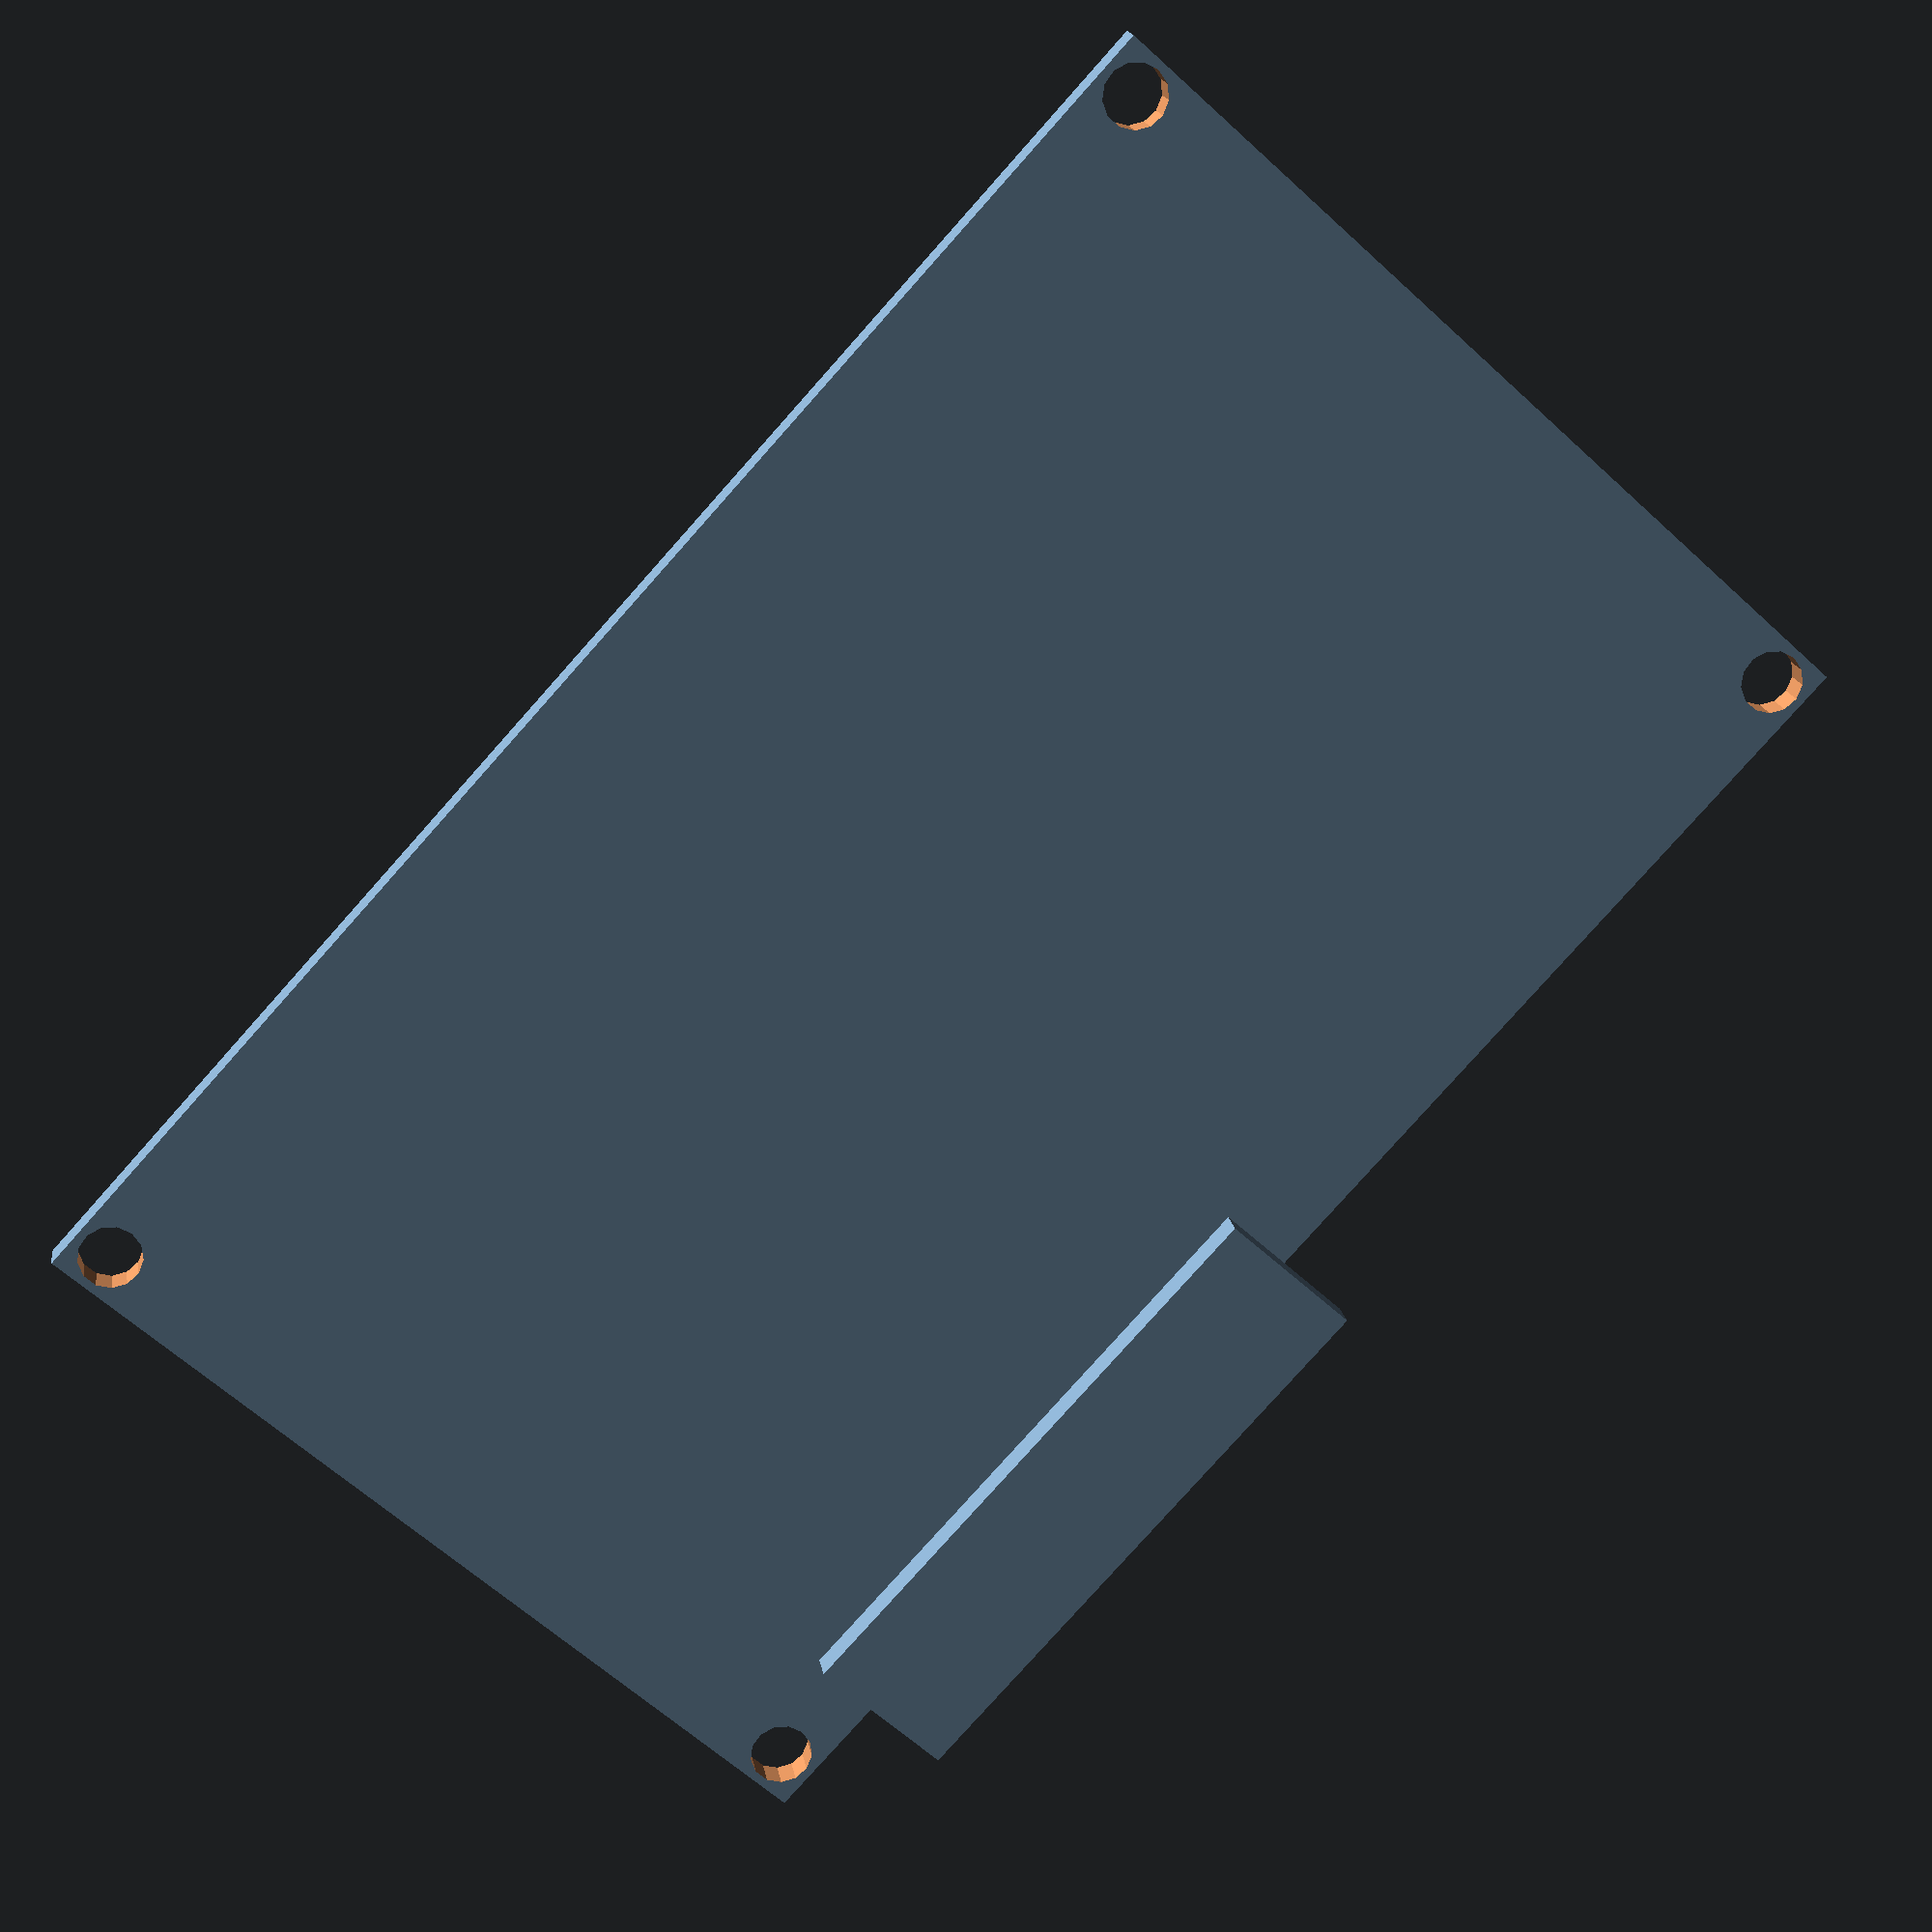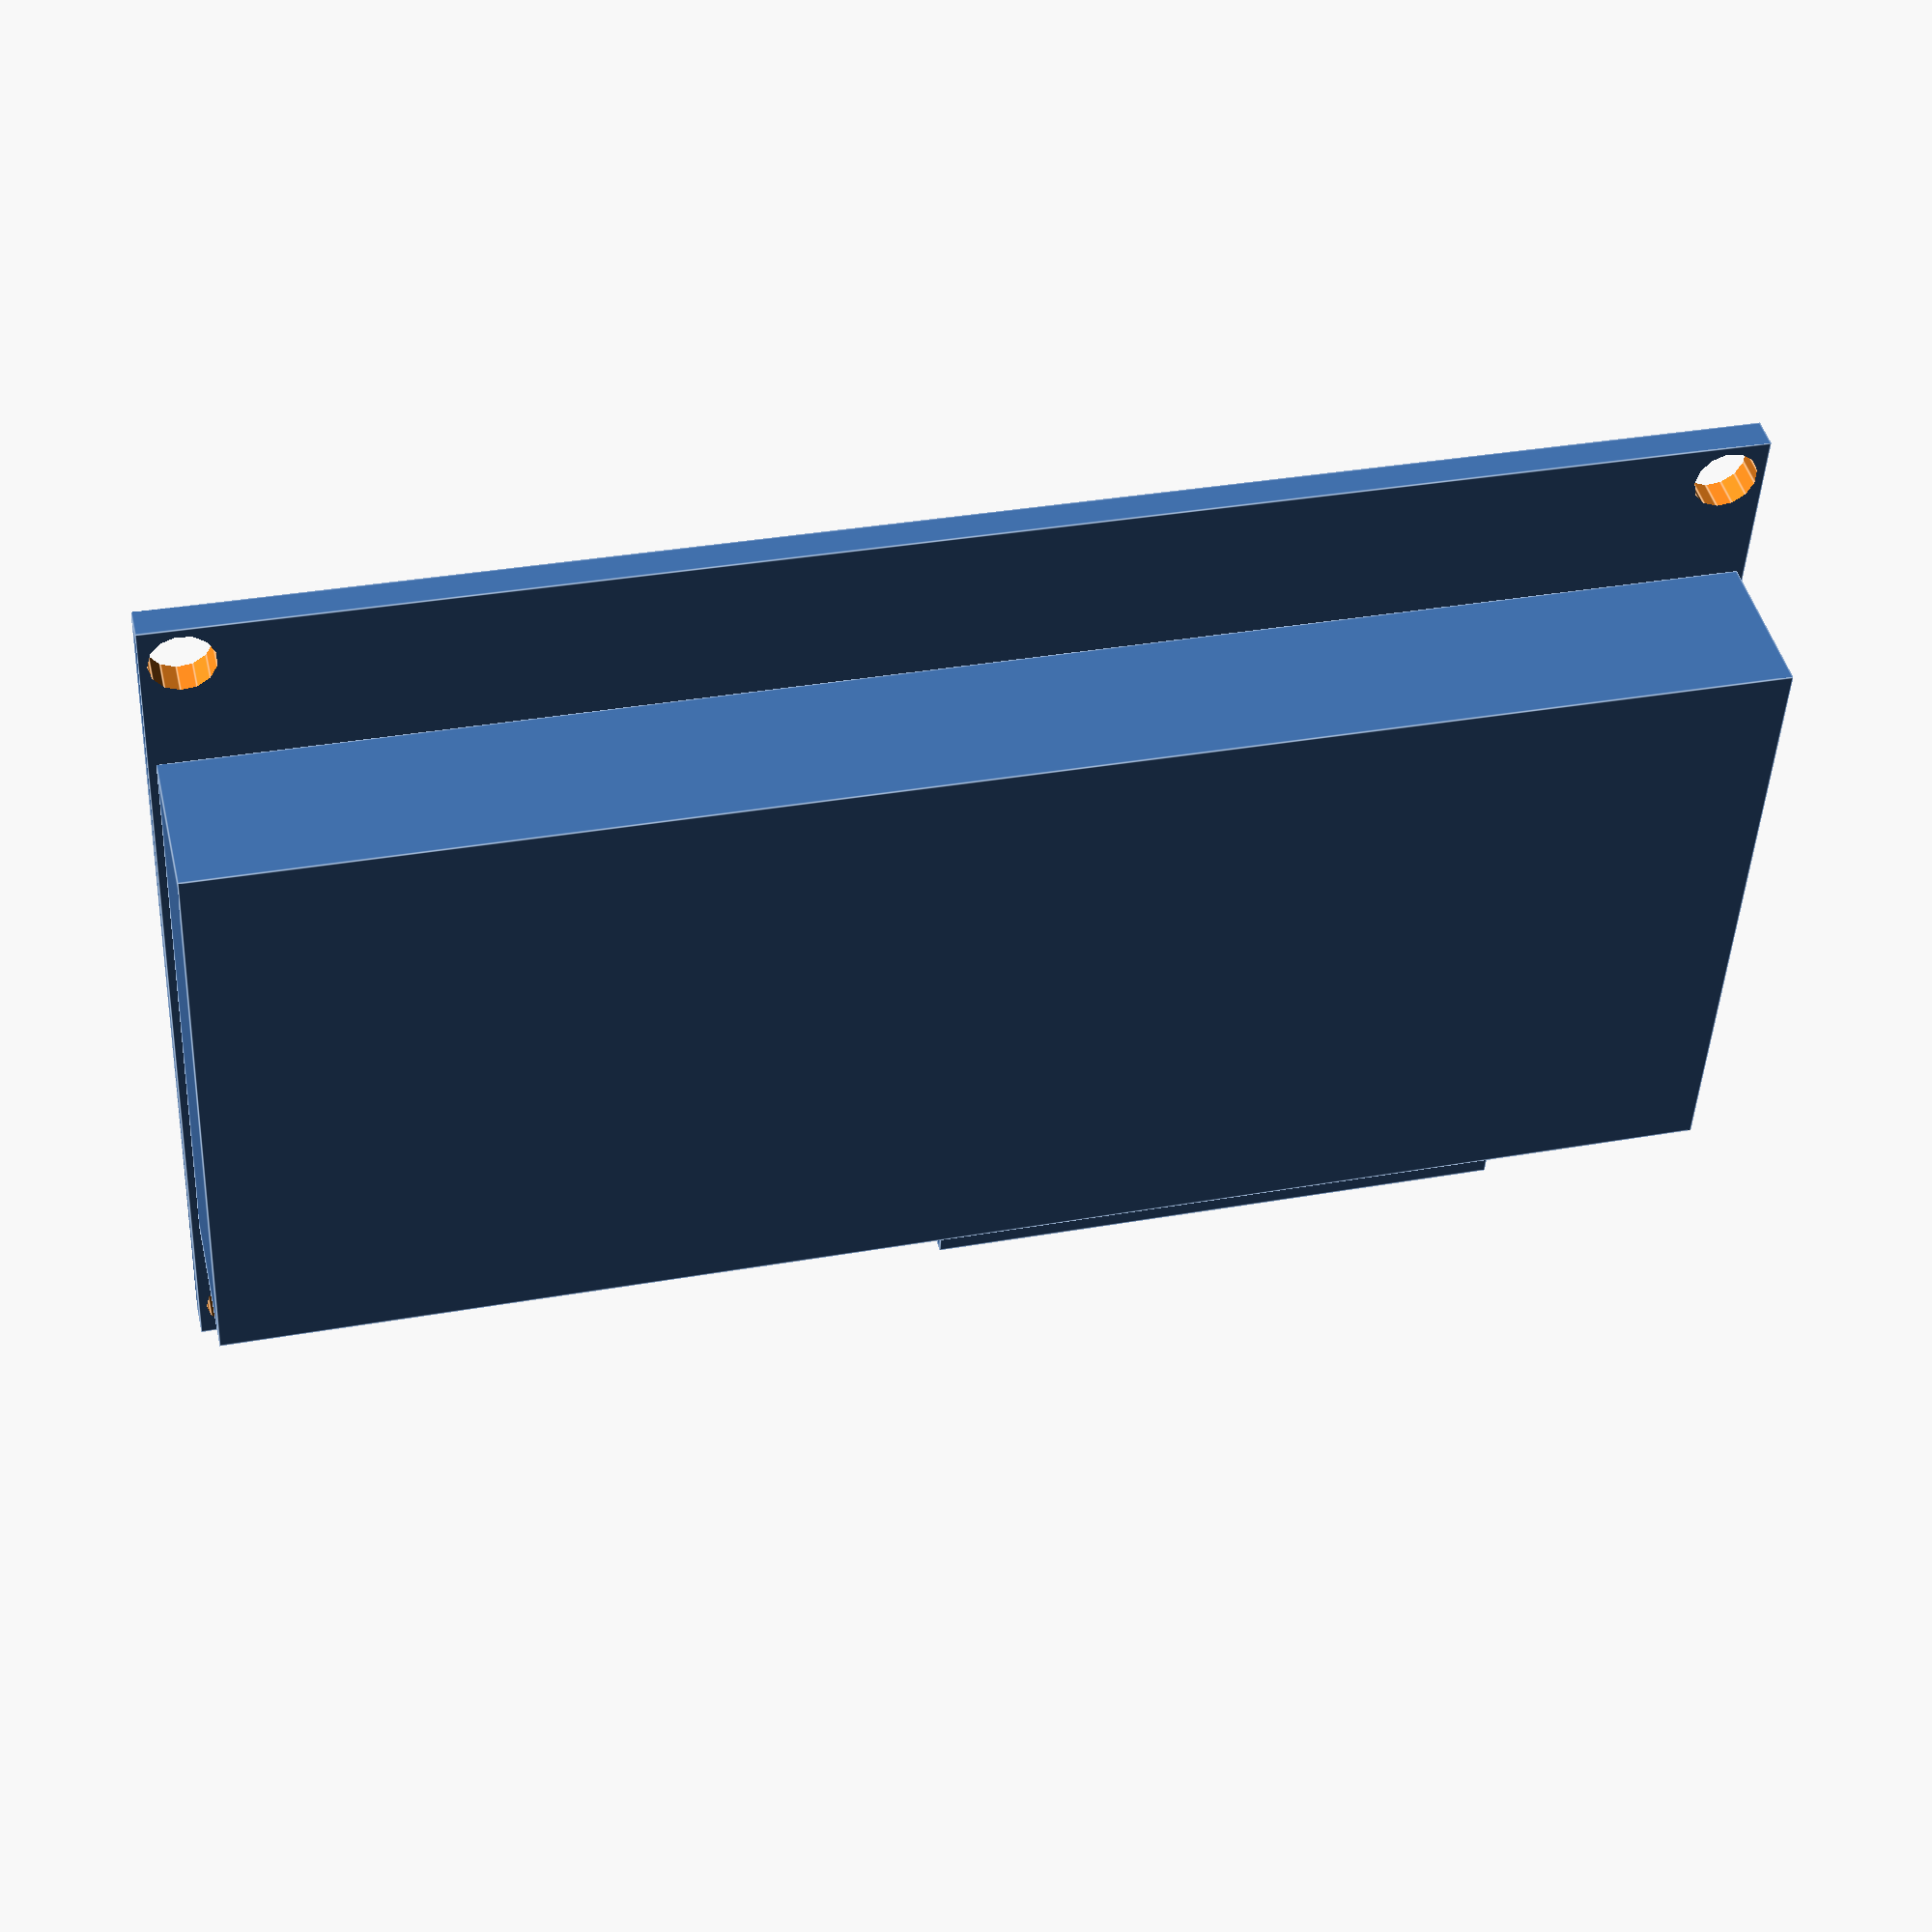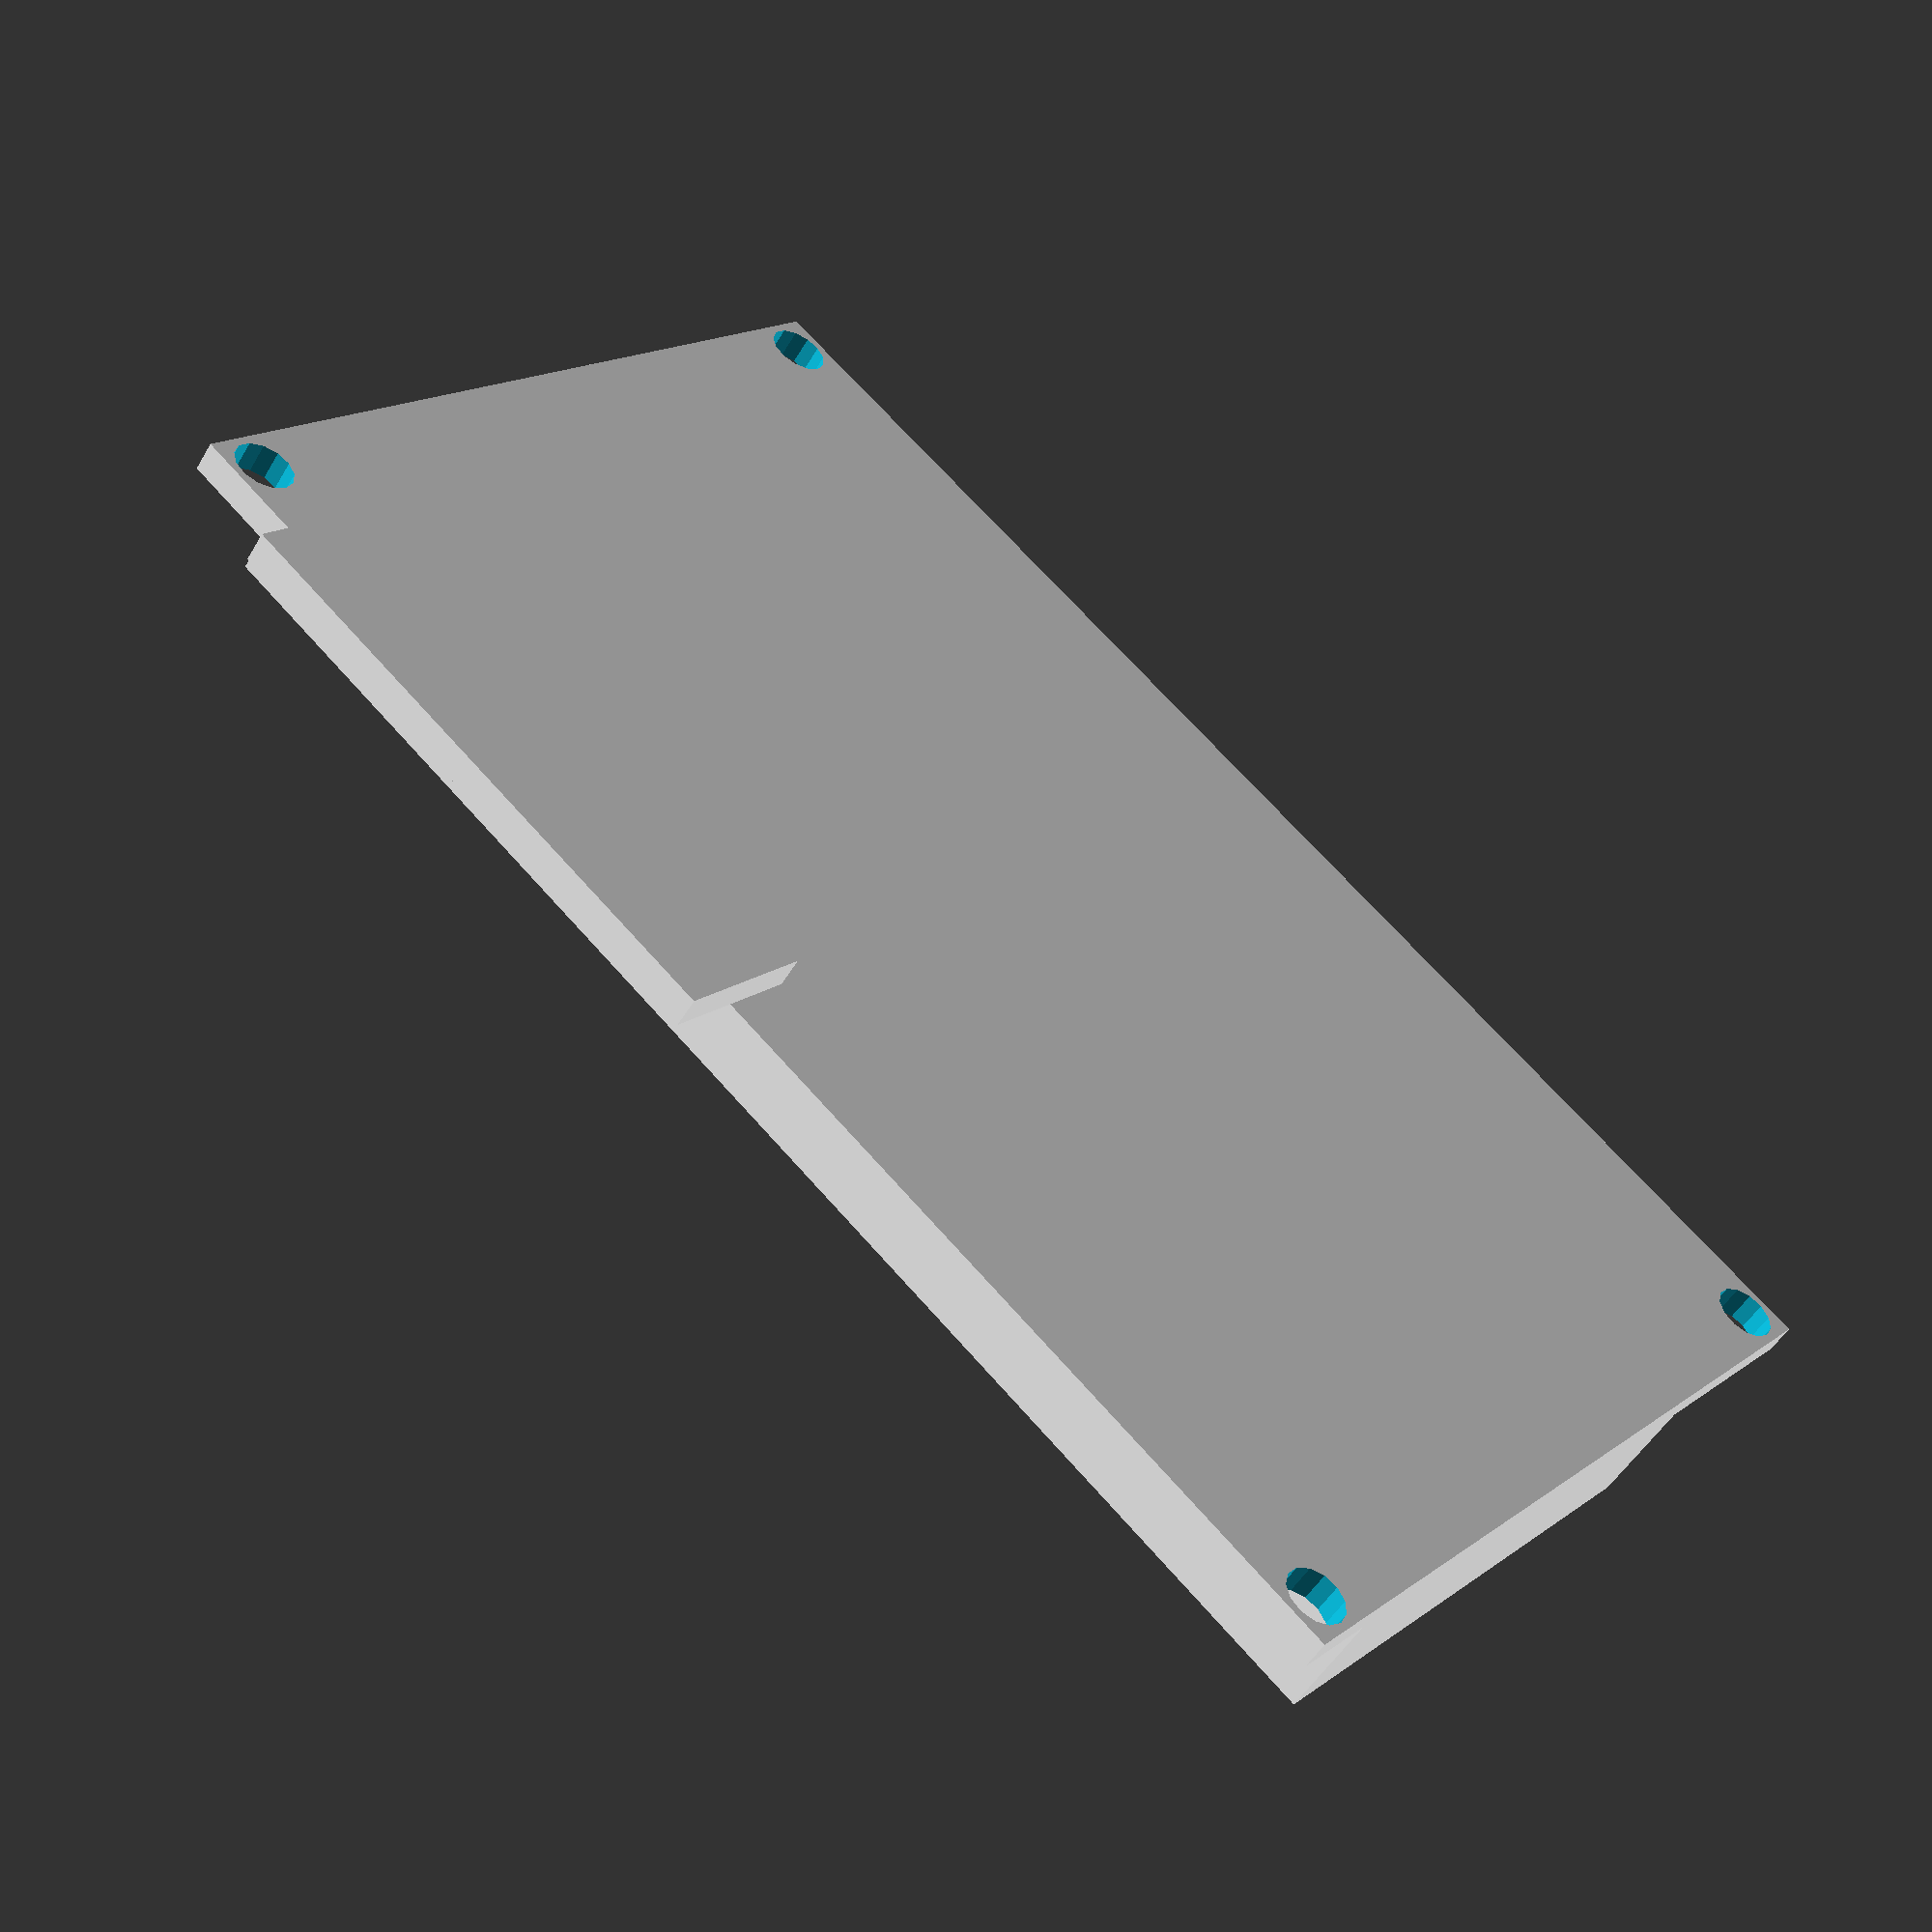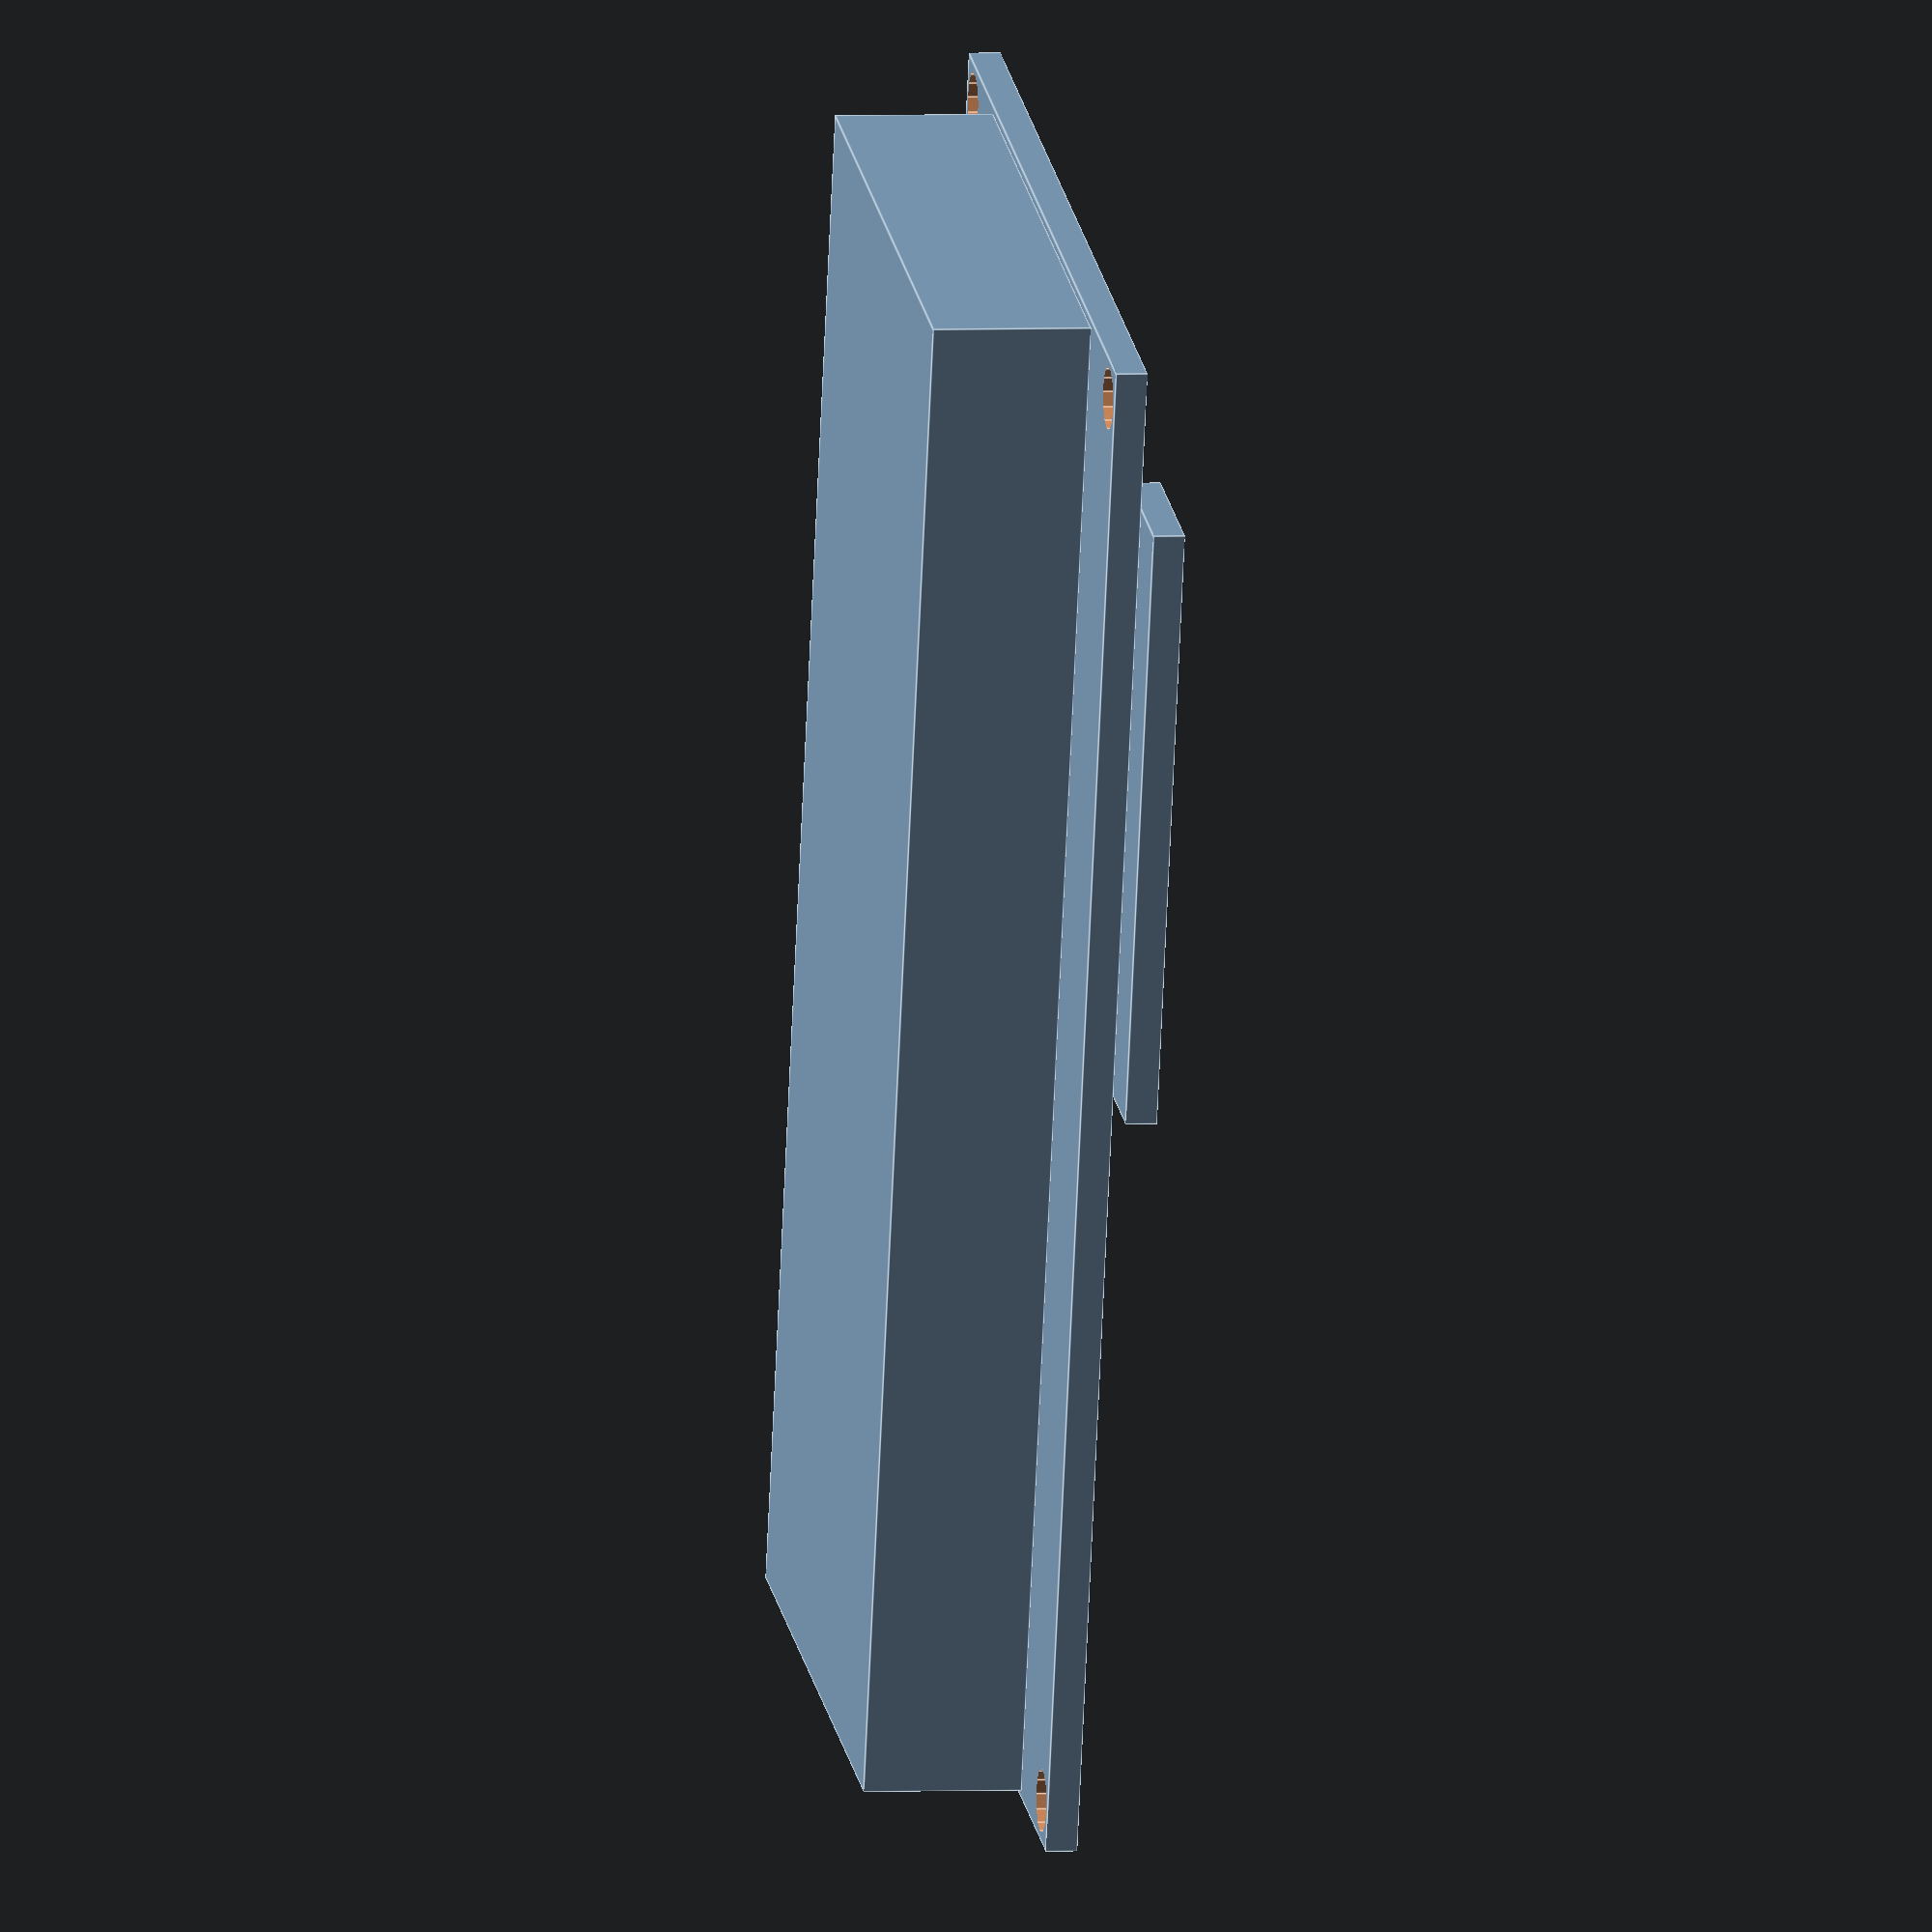
<openscad>
module lcdBoard()
{
  difference()
  {
    union()
    {
      // lower plate
      cube([98,60,2]);
      // LCD itself
      translate([0.5, 10, 2])
        cube([97,40,10]);
      // cables
      translate([9, 60-5, -2])
        cube([39,10,2]);
    }
    // drills
    for(offset = [
                   [3/2+1, 3/2+1, -1],
                   [98-3/2-1, 3/2+1, -1],
                   [3/2+1, 60-3/2-1, -1],
                   [98-3/2-1, 60-3/2-1, -1]
                 ])
    {
      translate(offset)
        cylinder(r=(3+1)/2, h=4, $fs=1);
    }
  }
}

lcdBoard();
</openscad>
<views>
elev=161.6 azim=47.6 roll=9.4 proj=p view=solid
elev=314.3 azim=182.9 roll=346.5 proj=p view=edges
elev=231.3 azim=319.9 roll=29.8 proj=p view=wireframe
elev=176.7 azim=286.3 roll=99.2 proj=o view=edges
</views>
